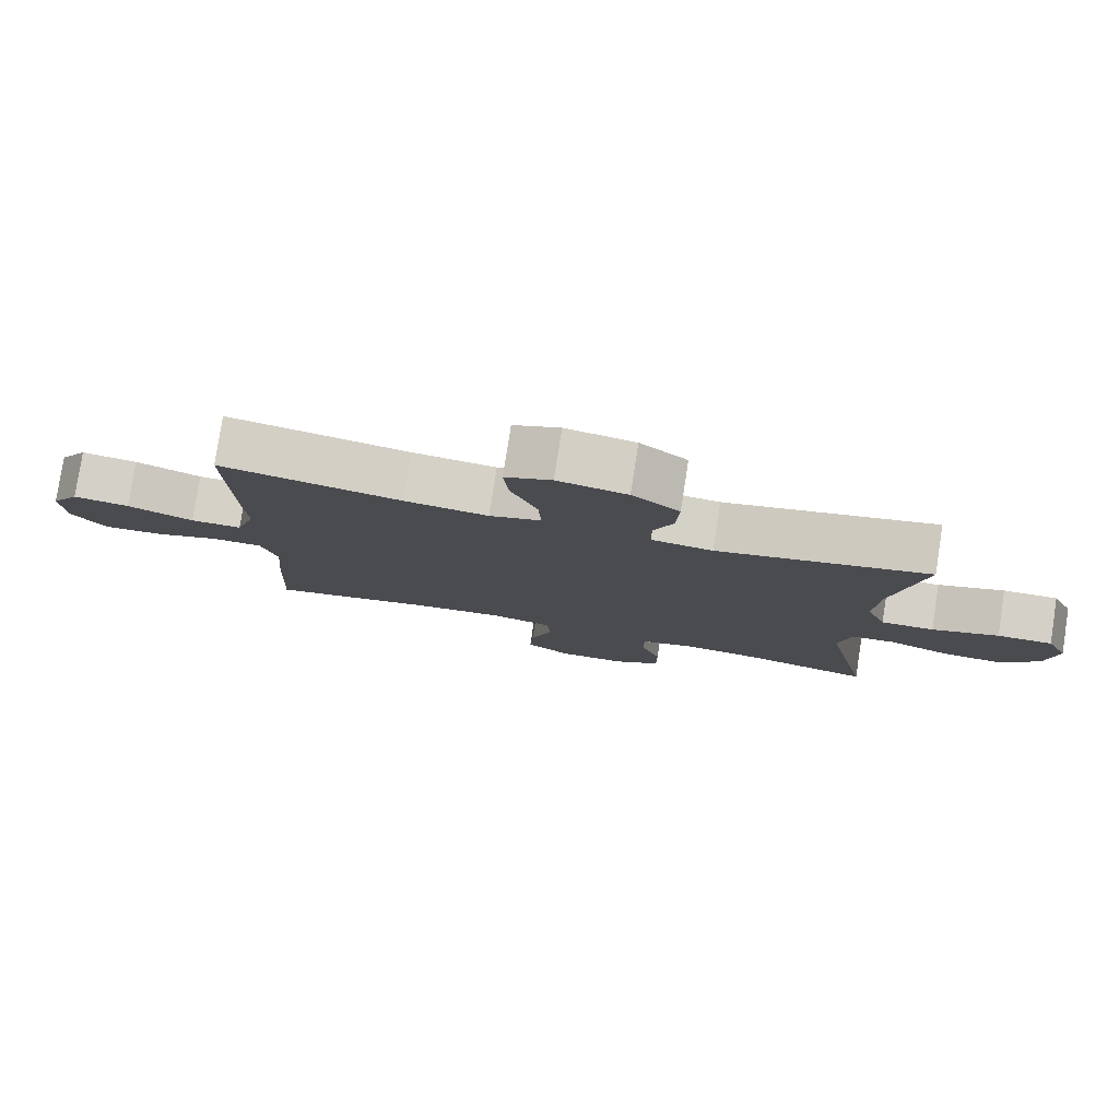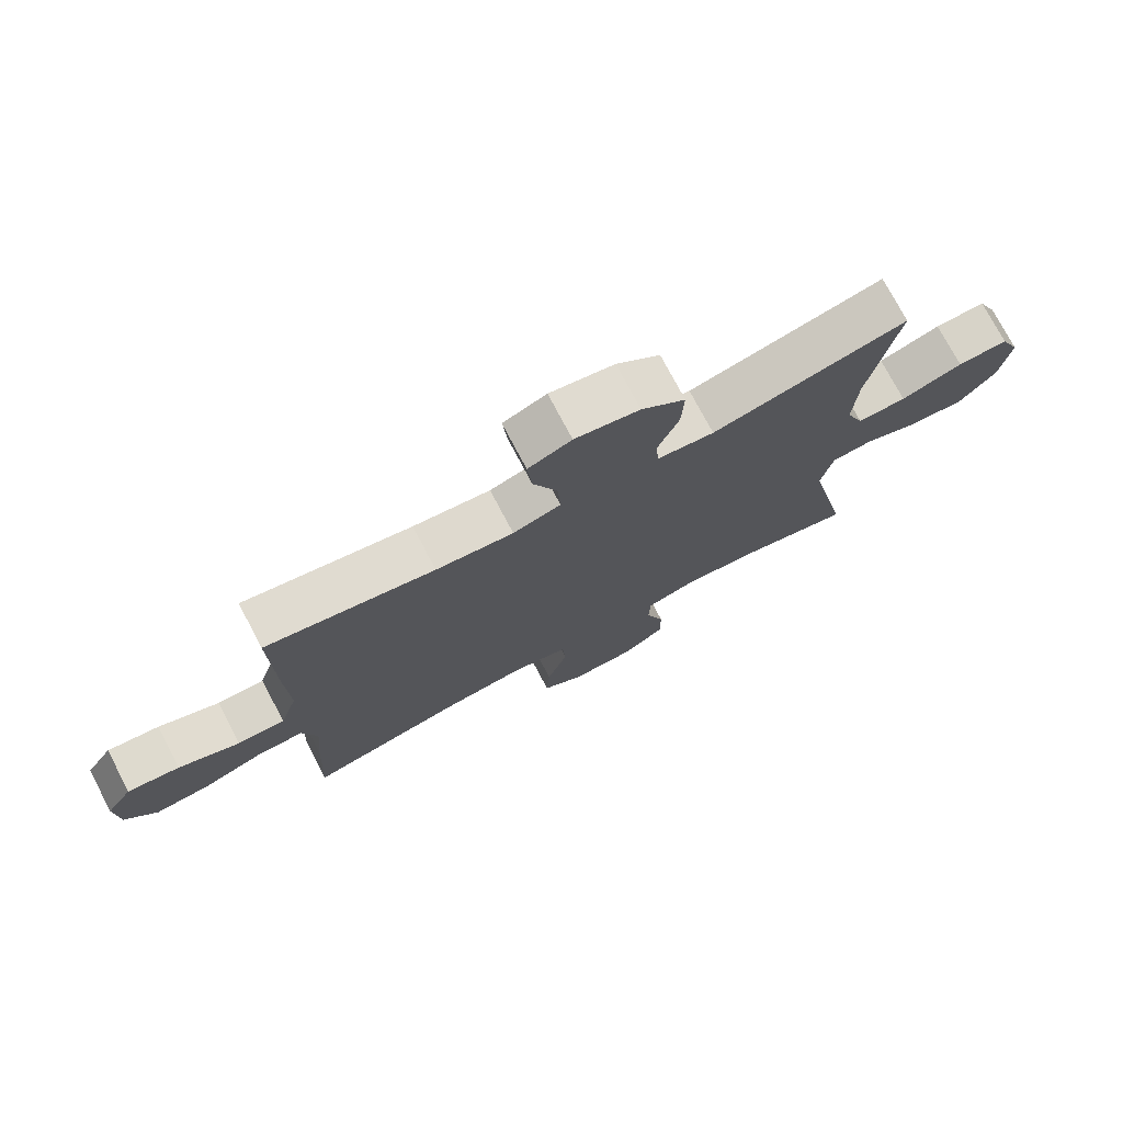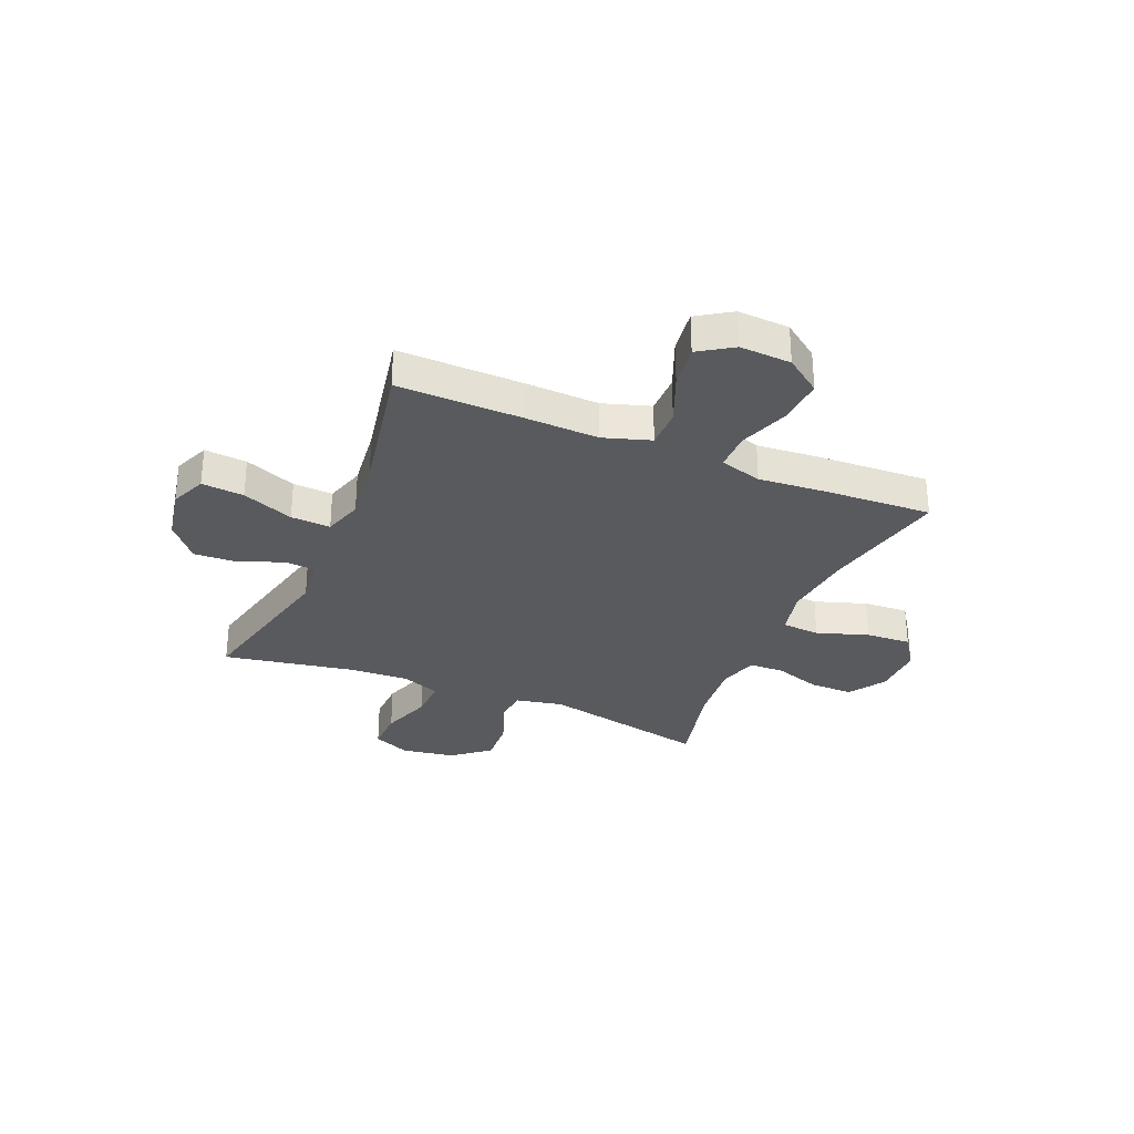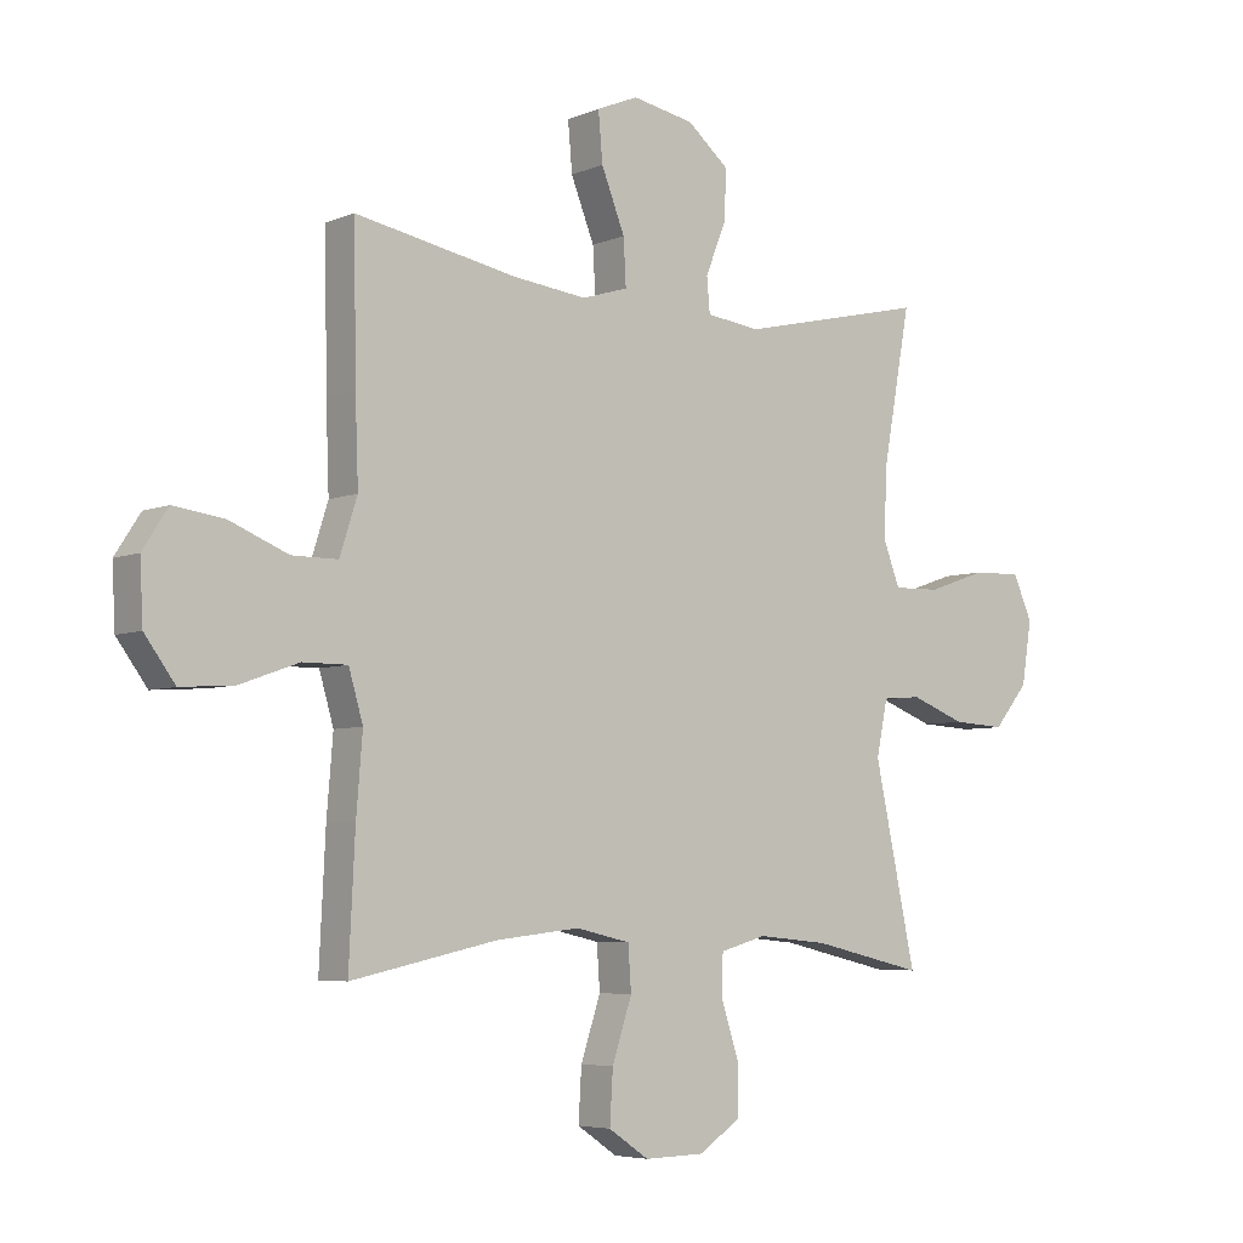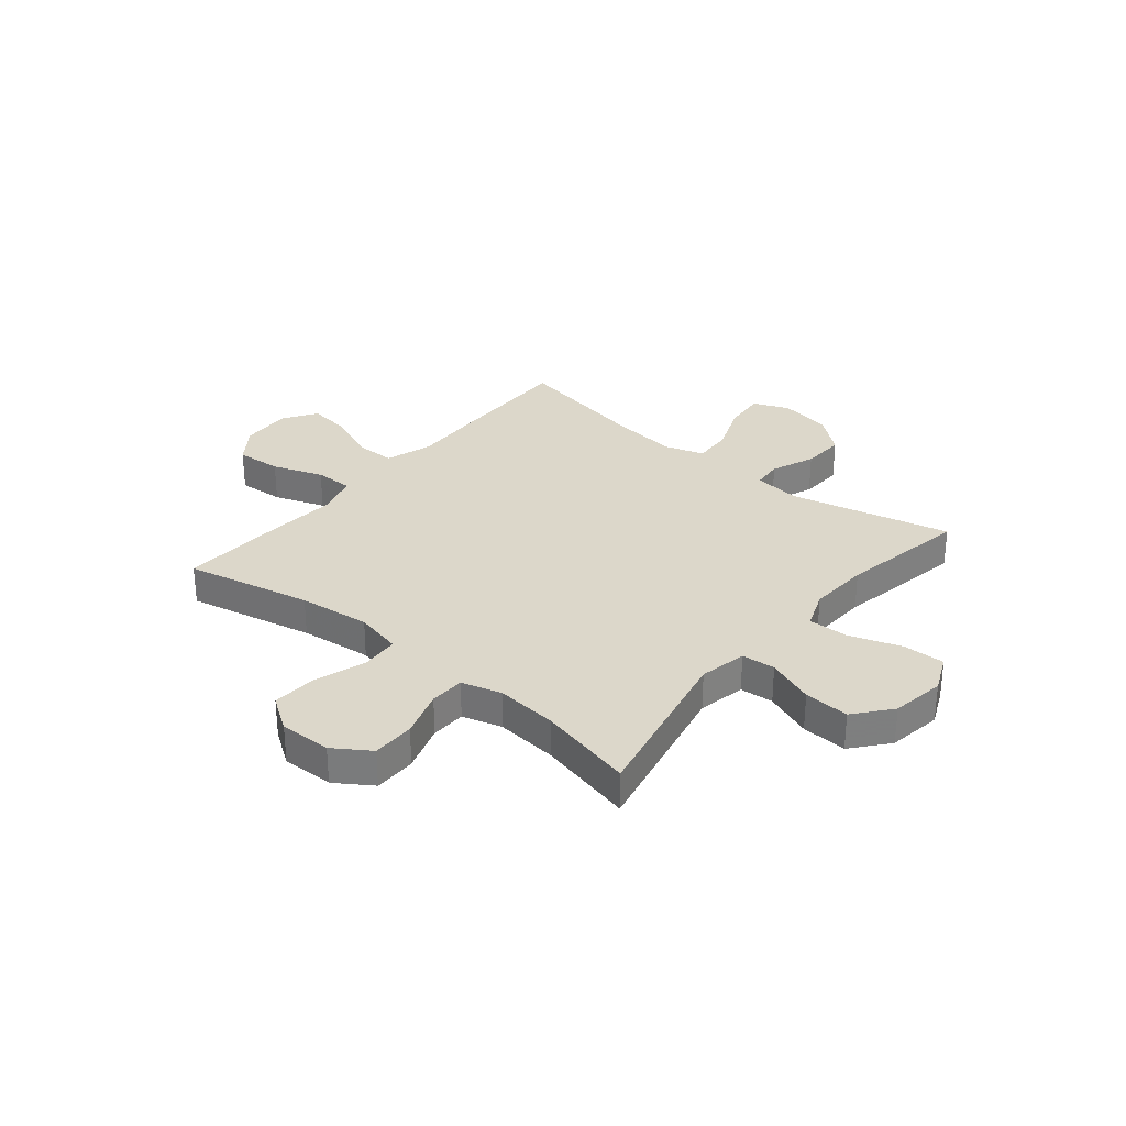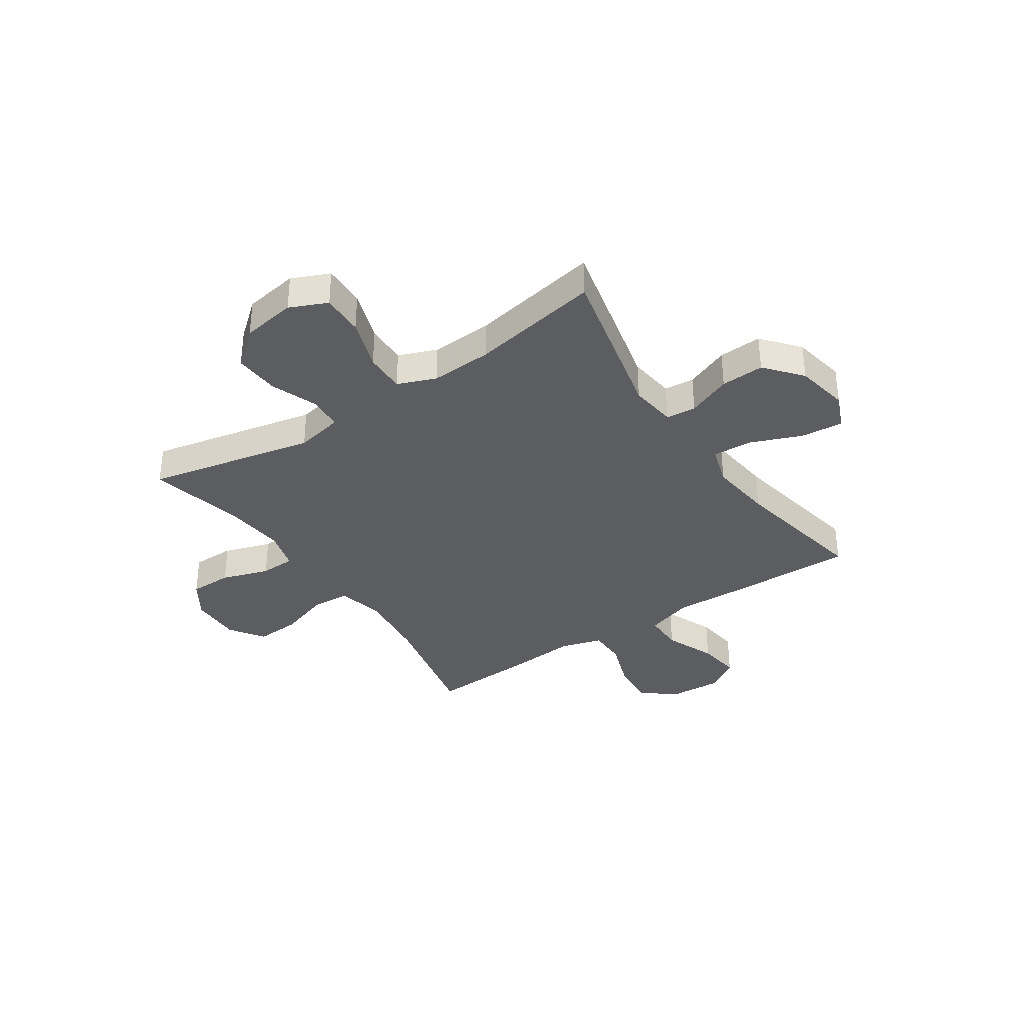
<metadata>
{"format":"obj","ext":"obj","renderer":"f3d","projection":"perspective","resolution":1024,"background":"white","views":[{"elev":79.5,"azim":-171.2,"up":"+Z"},{"elev":75.4,"azim":152.2,"up":"+Z"},{"elev":-30.7,"azim":67.2,"up":"+Y"},{"elev":-5.4,"azim":141.5,"up":"+Z"},{"elev":30.8,"azim":-140.5,"up":"+Y"},{"elev":-35.5,"azim":-56.1,"up":"+Y"}]}
</metadata>
<code>
v -0.5 0.07 -0.5
v -0.433 0.07 -0.186
v -0.451 0.07 -0.097
v -0.514 0.07 -0.092
v -0.603 0.07 -0.126
v -0.688 0.07 -0.131
v -0.744 0.07 -0.063
v -0.76 0.07 0.038
v -0.729 0.07 0.108
v -0.65 0.07 0.106
v -0.554 0.07 0.073
v -0.478 0.07 0.071
v -0.45 0.07 0.143
v -0.456 0.07 0.258
v -0.5 0.07 0.5
v -0.197 0.07 0.43
v -0.109 0.07 0.441
v -0.104 0.07 0.497
v -0.137 0.07 0.579
v -0.141 0.07 0.66
v -0.073 0.07 0.717
v 0.027 0.07 0.736
v 0.094 0.07 0.708
v 0.087 0.07 0.629
v 0.049 0.07 0.533
v 0.045 0.07 0.459
v 0.119 0.07 0.436
v 0.239 0.07 0.45
v 0.5 0.07 0.5
v 0.496 0.07 0.266
v 0.491 0.07 0.13
v 0.519 0.07 0.042
v 0.593 0.07 0.042
v 0.688 0.07 0.081
v 0.769 0.07 0.092
v 0.81 0.07 0.029
v 0.805 0.07 -0.067
v 0.756 0.07 -0.134
v 0.67 0.07 -0.128
v 0.575 0.07 -0.094
v 0.503 0.07 -0.094
v 0.48 0.07 -0.173
v 0.49 0.07 -0.296
v 0.5 0.07 -0.5
v 0.263 0.07 -0.449
v 0.129 0.07 -0.434
v 0.041 0.07 -0.454
v 0.036 0.07 -0.525
v 0.068 0.07 -0.622
v 0.073 0.07 -0.706
v 0.008 0.07 -0.75
v -0.089 0.07 -0.748
v -0.157 0.07 -0.703
v -0.157 0.07 -0.623
v -0.128 0.07 -0.534
v -0.13 0.07 -0.468
v -0.205 0.07 -0.447
v -0.32 0.07 -0.458
v -0.5 0 -0.5
v -0.433 0 -0.186
v -0.451 0 -0.097
v -0.514 0 -0.092
v -0.603 0 -0.126
v -0.688 0 -0.131
v -0.744 0 -0.063
v -0.76 0 0.038
v -0.729 0 0.108
v -0.65 0 0.106
v -0.554 0 0.073
v -0.478 0 0.071
v -0.45 0 0.143
v -0.456 0 0.258
v -0.5 0 0.5
v -0.197 0 0.43
v -0.109 0 0.441
v -0.104 0 0.497
v -0.137 0 0.579
v -0.141 0 0.66
v -0.073 0 0.717
v 0.027 0 0.736
v 0.094 0 0.708
v 0.087 0 0.629
v 0.049 0 0.533
v 0.045 0 0.459
v 0.119 0 0.436
v 0.239 0 0.45
v 0.5 0 0.5
v 0.496 0 0.266
v 0.491 0 0.13
v 0.519 0 0.042
v 0.593 0 0.042
v 0.688 0 0.081
v 0.769 0 0.092
v 0.81 0 0.029
v 0.805 0 -0.067
v 0.756 0 -0.134
v 0.67 0 -0.128
v 0.575 0 -0.094
v 0.503 0 -0.094
v 0.48 0 -0.173
v 0.49 0 -0.296
v 0.5 0 -0.5
v 0.263 0 -0.449
v 0.129 0 -0.434
v 0.041 0 -0.454
v 0.036 0 -0.525
v 0.068 0 -0.622
v 0.073 0 -0.706
v 0.008 0 -0.75
v -0.089 0 -0.748
v -0.157 0 -0.703
v -0.157 0 -0.623
v -0.128 0 -0.534
v -0.13 0 -0.468
v -0.205 0 -0.447
v -0.32 0 -0.458
f 53 54 55
f 52 53 55
f 51 52 55
f 50 51 55
f 49 50 55
f 48 49 55
f 47 48 55 56
f 46 47 56 57
f 42 43 44 45
f 41 42 45 46
f 38 39 40
f 37 38 40
f 36 37 40
f 35 36 40
f 34 35 40
f 33 34 40
f 32 33 40 41
f 41 46 57
f 32 41 57
f 31 32 57
f 31 57 58
f 30 31 58
f 29 30 58
f 28 29 58
f 23 24 25
f 22 23 25
f 21 22 25
f 20 21 25
f 19 20 25
f 18 19 25
f 17 18 25 26
f 16 17 26 27
f 14 15 16
f 13 14 16 27
f 9 10 11
f 8 9 11
f 7 8 11
f 6 7 11
f 5 6 11
f 4 5 11
f 3 4 11 12
f 27 28 58
f 13 27 58
f 12 13 58
f 3 12 58
f 2 3 58
f 1 2 58
f 113 112 111
f 113 111 110
f 113 110 109
f 113 109 108
f 113 108 107
f 113 107 106
f 114 113 106 105
f 115 114 105 104
f 103 102 101 100
f 104 103 100 99
f 98 97 96
f 98 96 95
f 98 95 94
f 98 94 93
f 98 93 92
f 98 92 91
f 99 98 91 90
f 115 104 99
f 115 99 90
f 115 90 89
f 116 115 89
f 116 89 88
f 116 88 87
f 116 87 86
f 83 82 81
f 83 81 80
f 83 80 79
f 83 79 78
f 83 78 77
f 83 77 76
f 84 83 76 75
f 85 84 75 74
f 74 73 72
f 85 74 72 71
f 69 68 67
f 69 67 66
f 69 66 65
f 69 65 64
f 69 64 63
f 69 63 62
f 70 69 62 61
f 116 86 85
f 116 85 71
f 116 71 70
f 116 70 61
f 116 61 60
f 116 60 59
f 1 59 60 2
f 2 60 61 3
f 3 61 62 4
f 4 62 63 5
f 5 63 64 6
f 6 64 65 7
f 7 65 66 8
f 8 66 67 9
f 9 67 68 10
f 10 68 69 11
f 11 69 70 12
f 12 70 71 13
f 13 71 72 14
f 14 72 73 15
f 15 73 74 16
f 16 74 75 17
f 17 75 76 18
f 18 76 77 19
f 19 77 78 20
f 20 78 79 21
f 21 79 80 22
f 22 80 81 23
f 23 81 82 24
f 24 82 83 25
f 25 83 84 26
f 26 84 85 27
f 27 85 86 28
f 28 86 87 29
f 29 87 88 30
f 30 88 89 31
f 31 89 90 32
f 32 90 91 33
f 33 91 92 34
f 34 92 93 35
f 35 93 94 36
f 36 94 95 37
f 37 95 96 38
f 38 96 97 39
f 39 97 98 40
f 40 98 99 41
f 41 99 100 42
f 42 100 101 43
f 43 101 102 44
f 44 102 103 45
f 45 103 104 46
f 46 104 105 47
f 47 105 106 48
f 48 106 107 49
f 49 107 108 50
f 50 108 109 51
f 51 109 110 52
f 52 110 111 53
f 53 111 112 54
f 54 112 113 55
f 55 113 114 56
f 56 114 115 57
f 57 115 116 58
f 58 116 59 1

</code>
